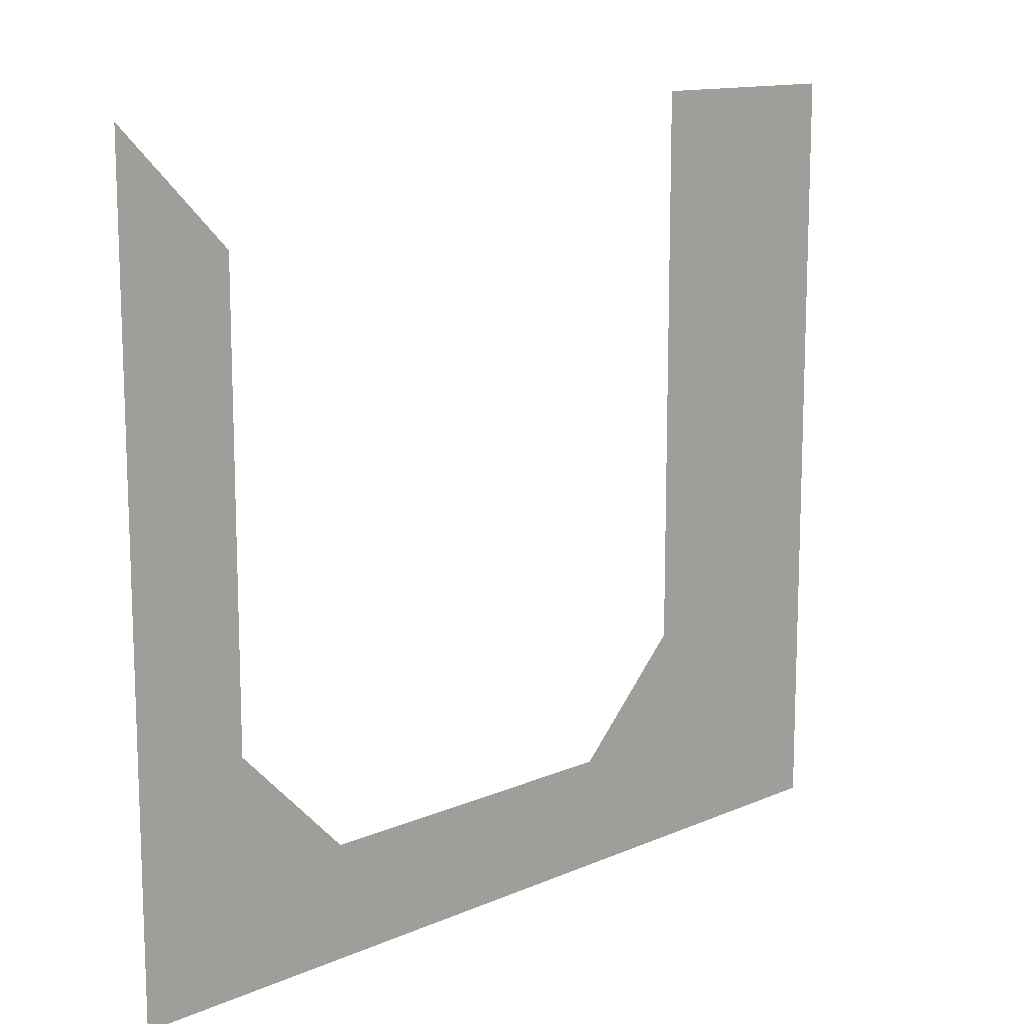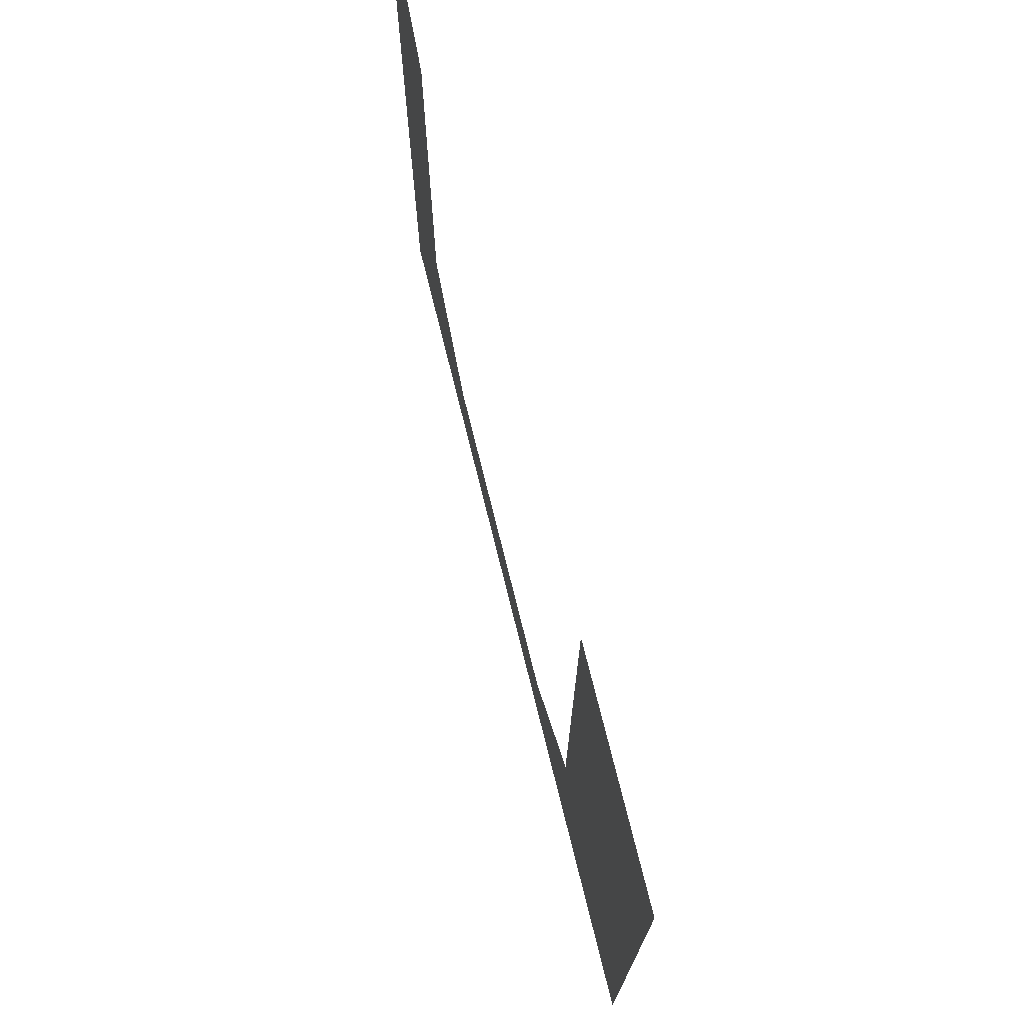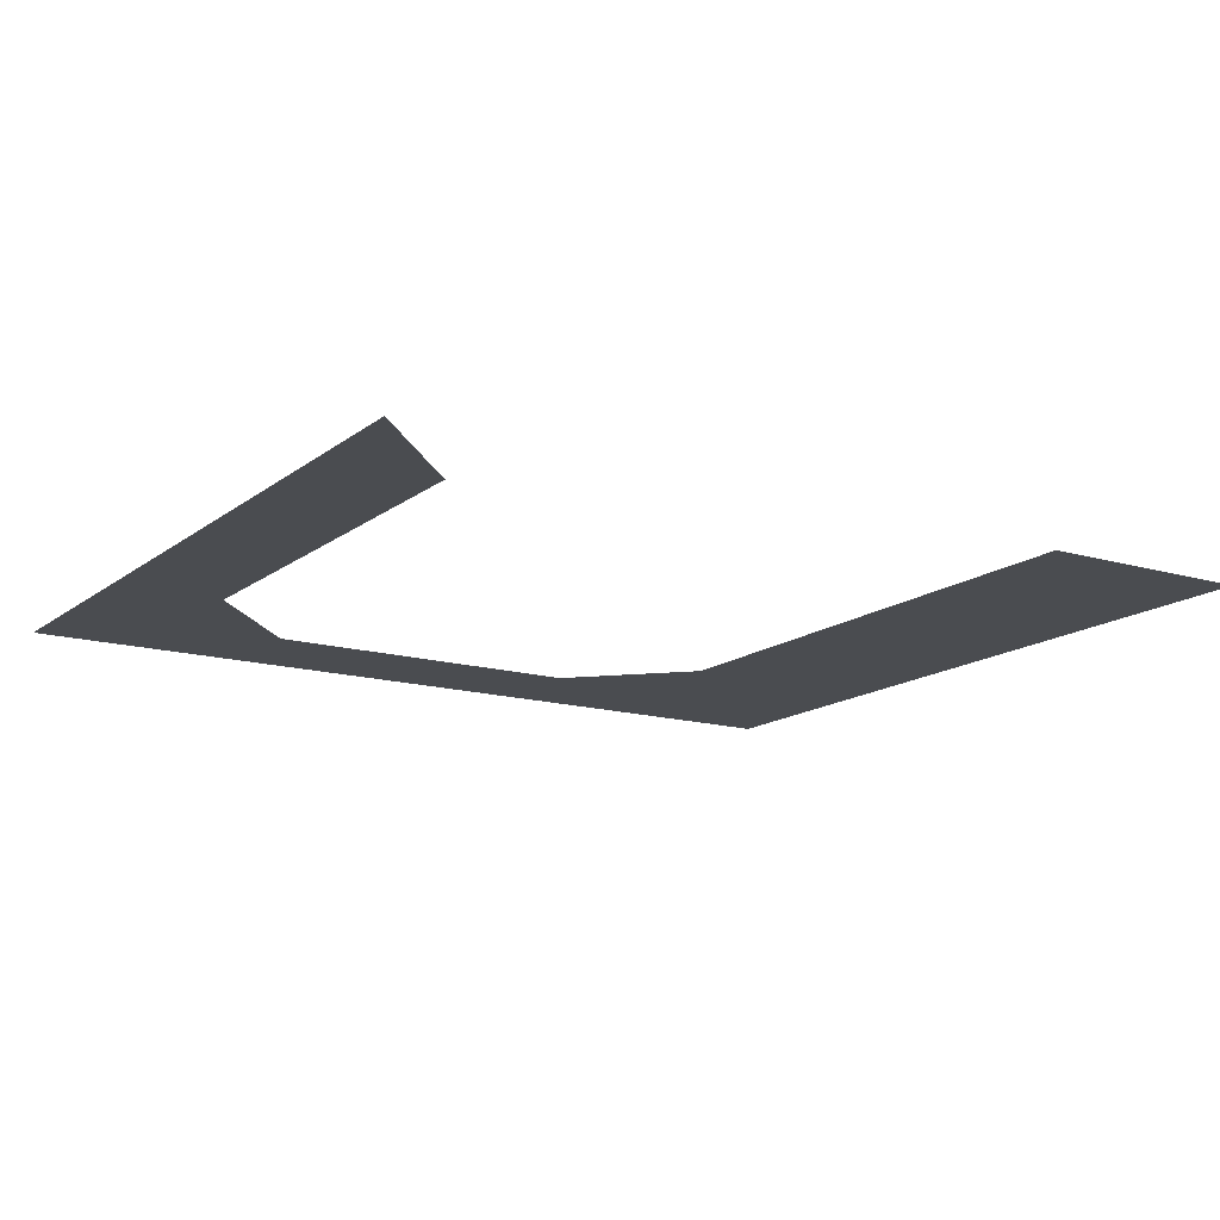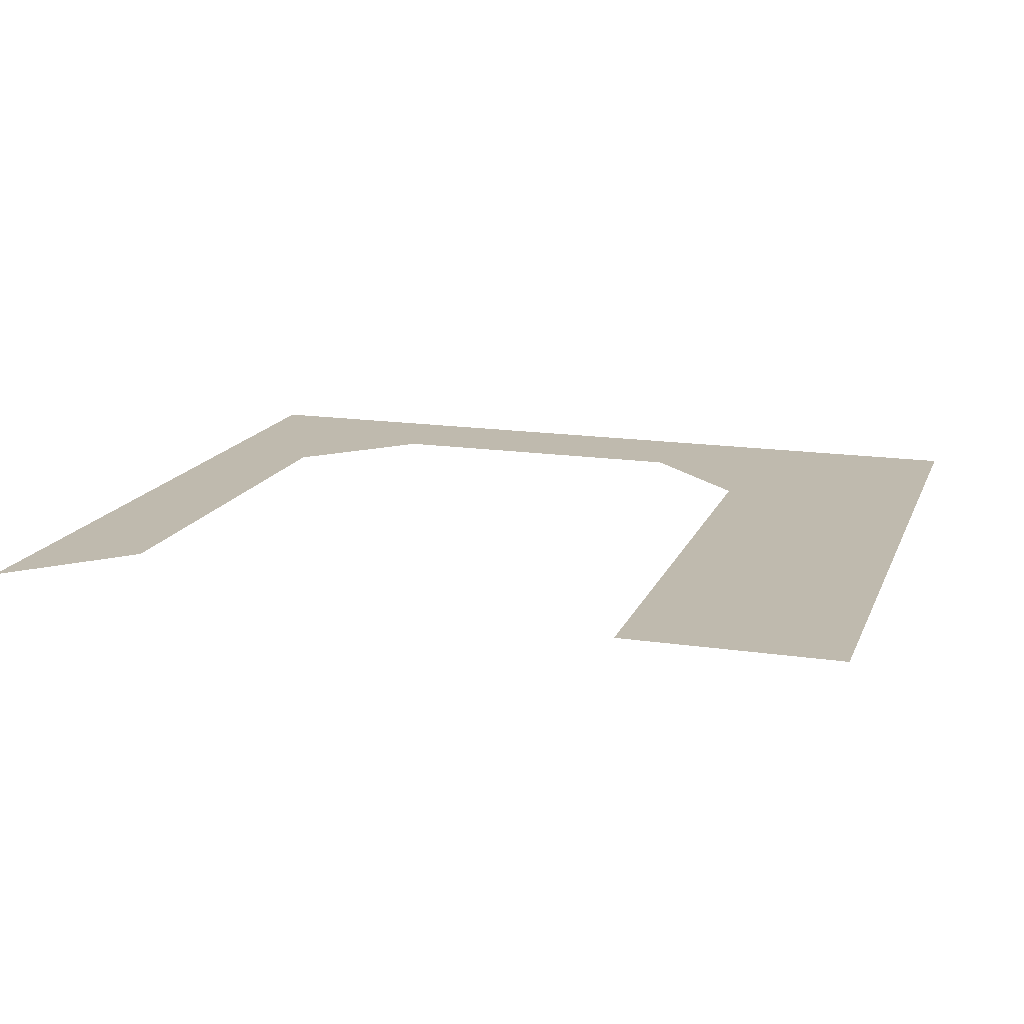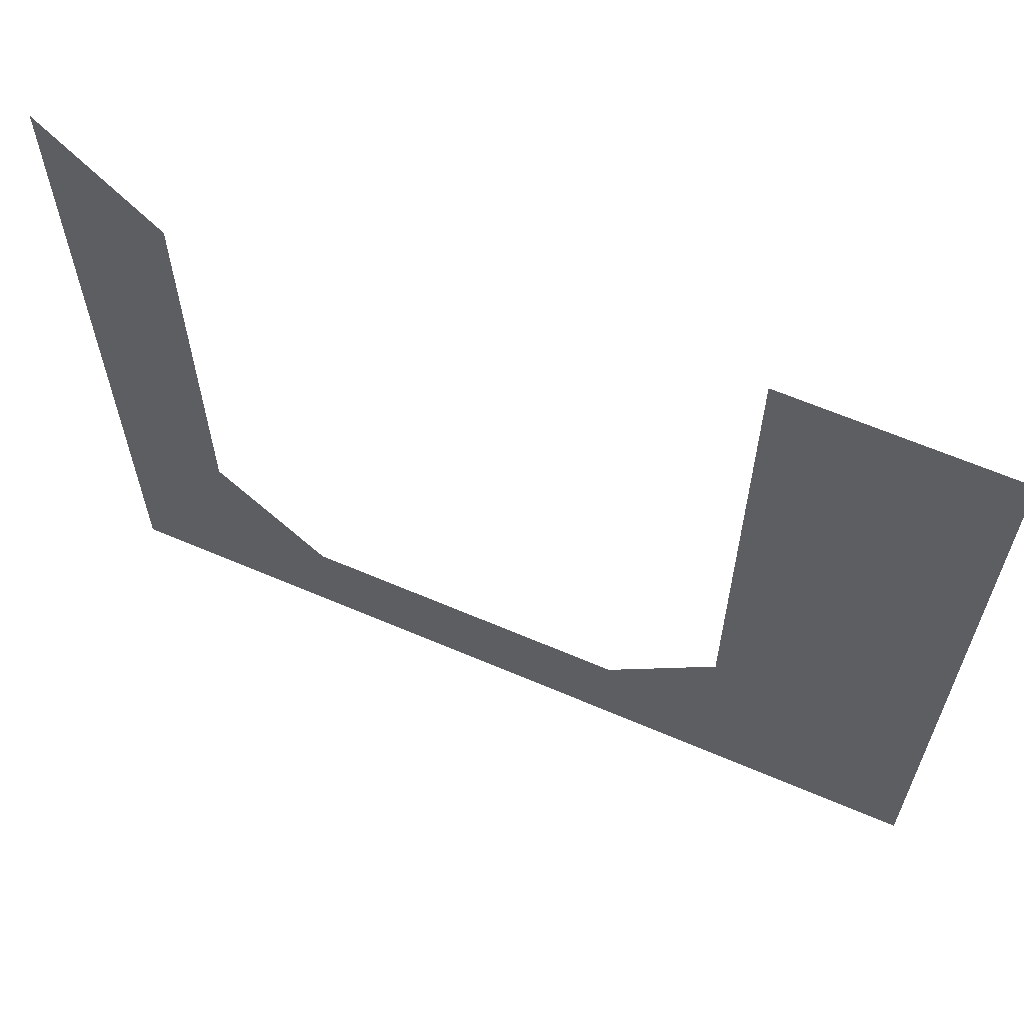
<metadata>
{"format":"obj","ext":"obj","renderer":"f3d","projection":"perspective","resolution":1024,"background":"white","views":[{"elev":12.9,"azim":-44.9,"up":"+Z"},{"elev":73.6,"azim":76.1,"up":"+Z"},{"elev":-14.7,"azim":-32.4,"up":"+Y"},{"elev":15.8,"azim":17.3,"up":"+Y"},{"elev":62.9,"azim":23.5,"up":"+Z"}]}
</metadata>
<code>
g navmesh_test1
v 40 0 -30
v 40 0 -20
v 40 0 0
v 40 0 20
v 40 0 40
v 20 0 40
v 20 0 20
v 20 0 0
v 20 0 -10
v 10 0 -20
v -10 0 -20
v -20 0 -20
v -30 0 -10
v -30 0 0
v -30 0 20
v -30 0 30
v -40 0 40
v -40 0 20
v -40 0 0
v -40 0 -20
v -40 0 -30
v -20 0 -30
v 0 0 -30
v 20 0 -30
f 16 17 18
f 15 16 18
f 14 15 18
f 14 18 19
f 13 14 19
f 13 19 20
f 12 13 20
f 12 20 21
f 12 21 22
f 11 12 22
f 11 22 23
f 10 11 23
f 10 23 24
f 9 10 24
f 24 1 2
f 9 24 2
f 9 2 3
f 8 9 3
f 4 5 6
f 4 6 7
f 3 4 7
f 3 7 8

</code>
